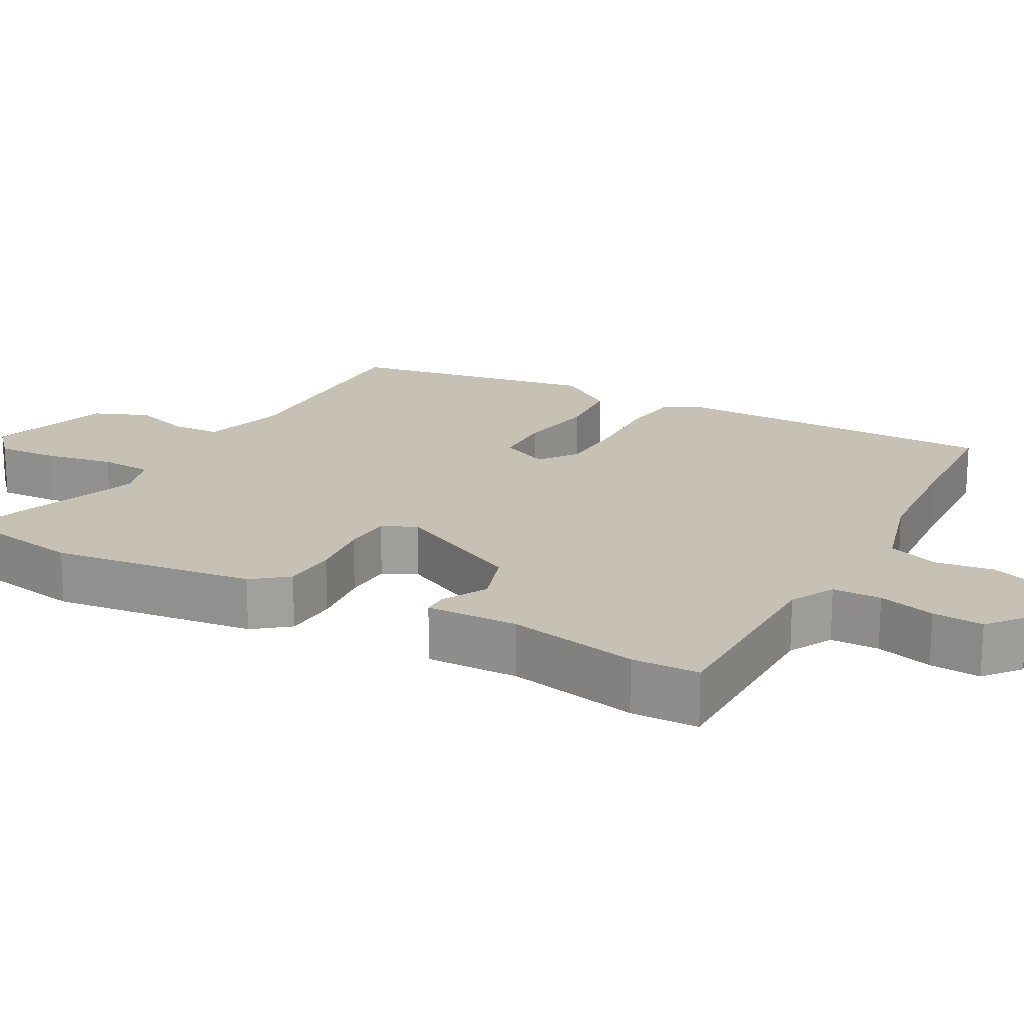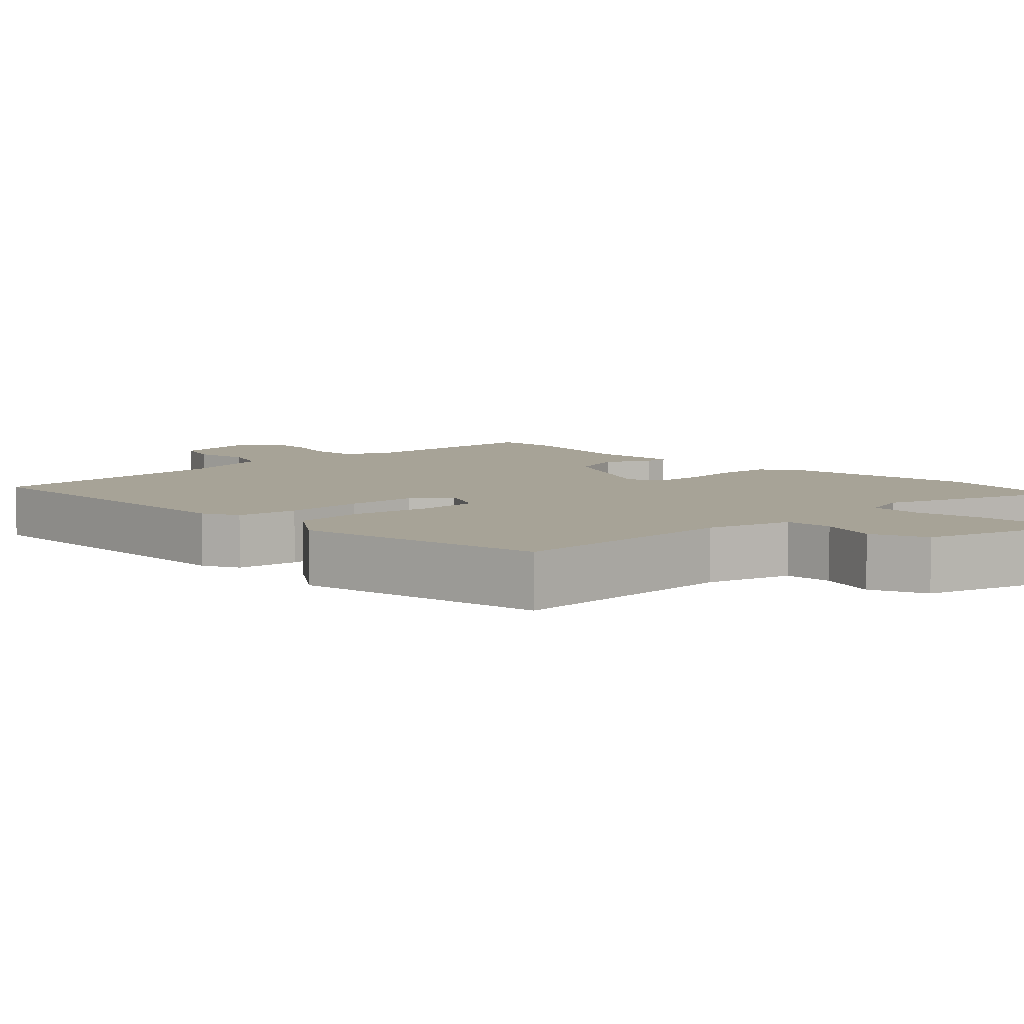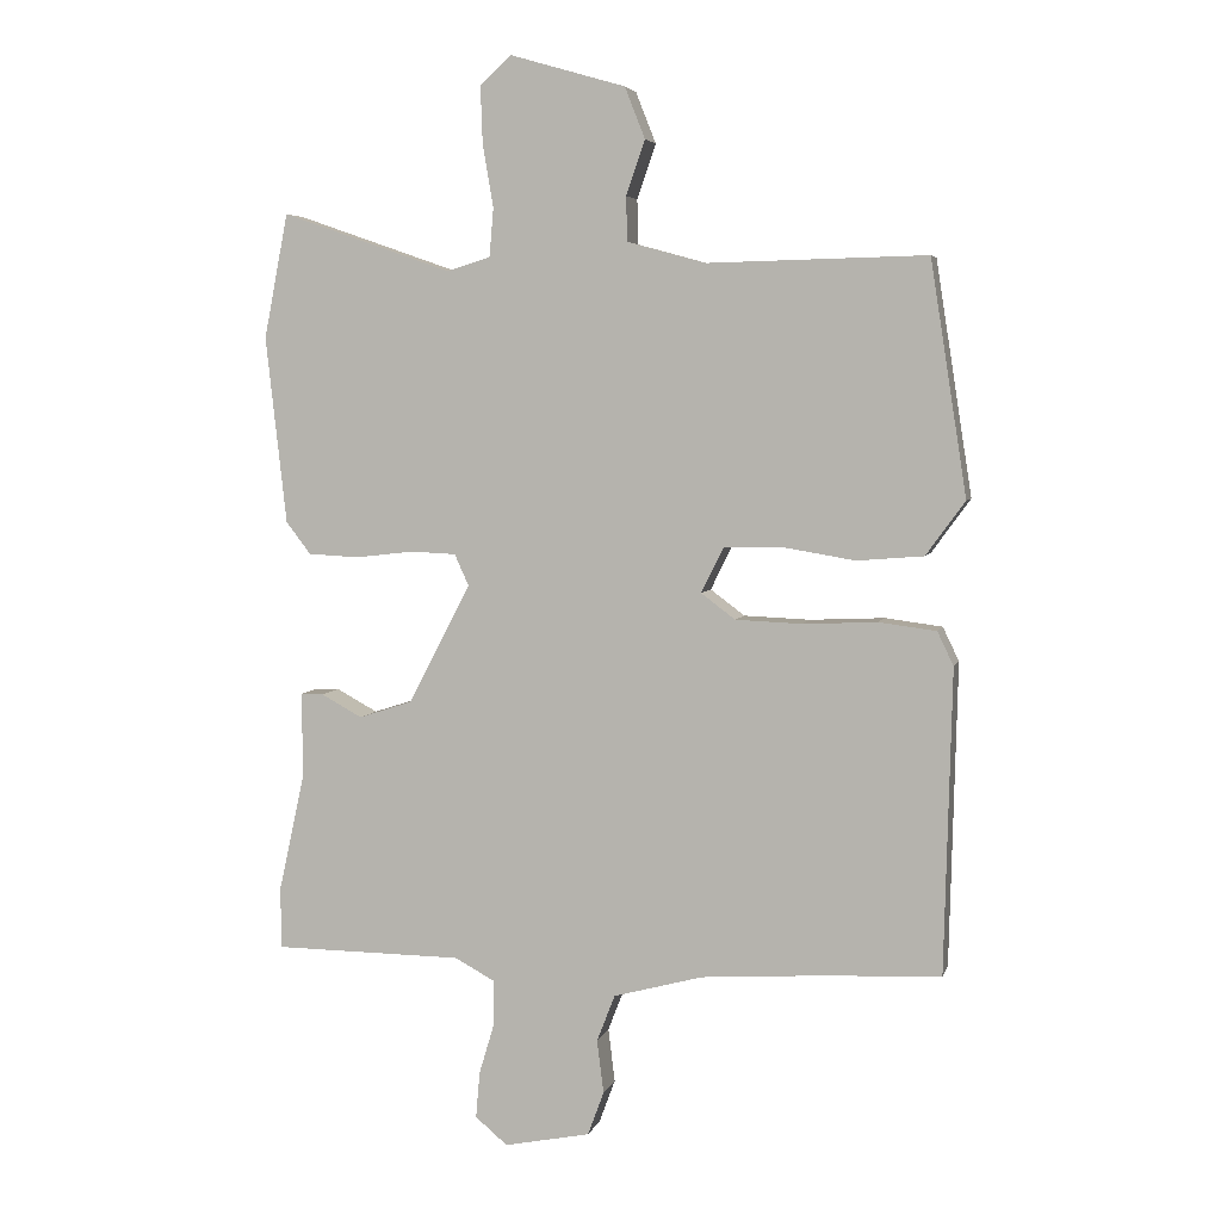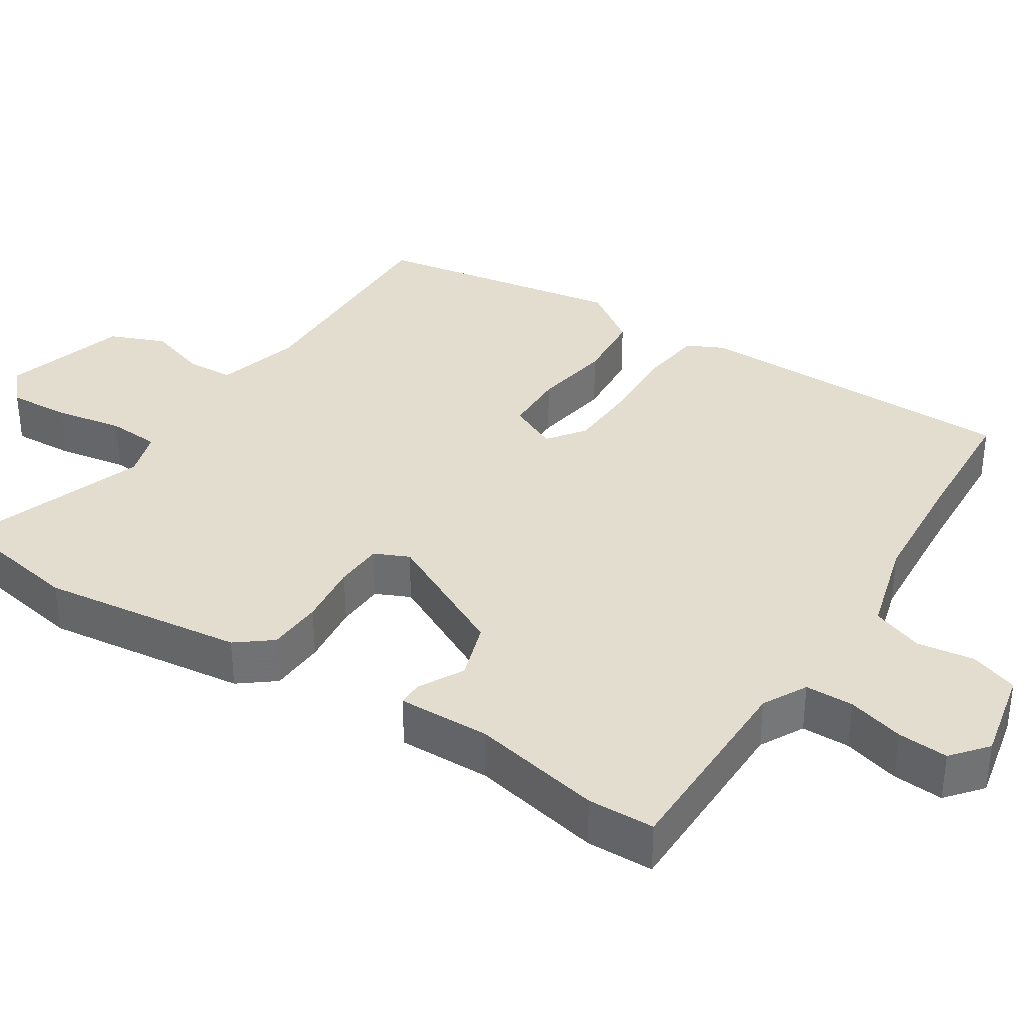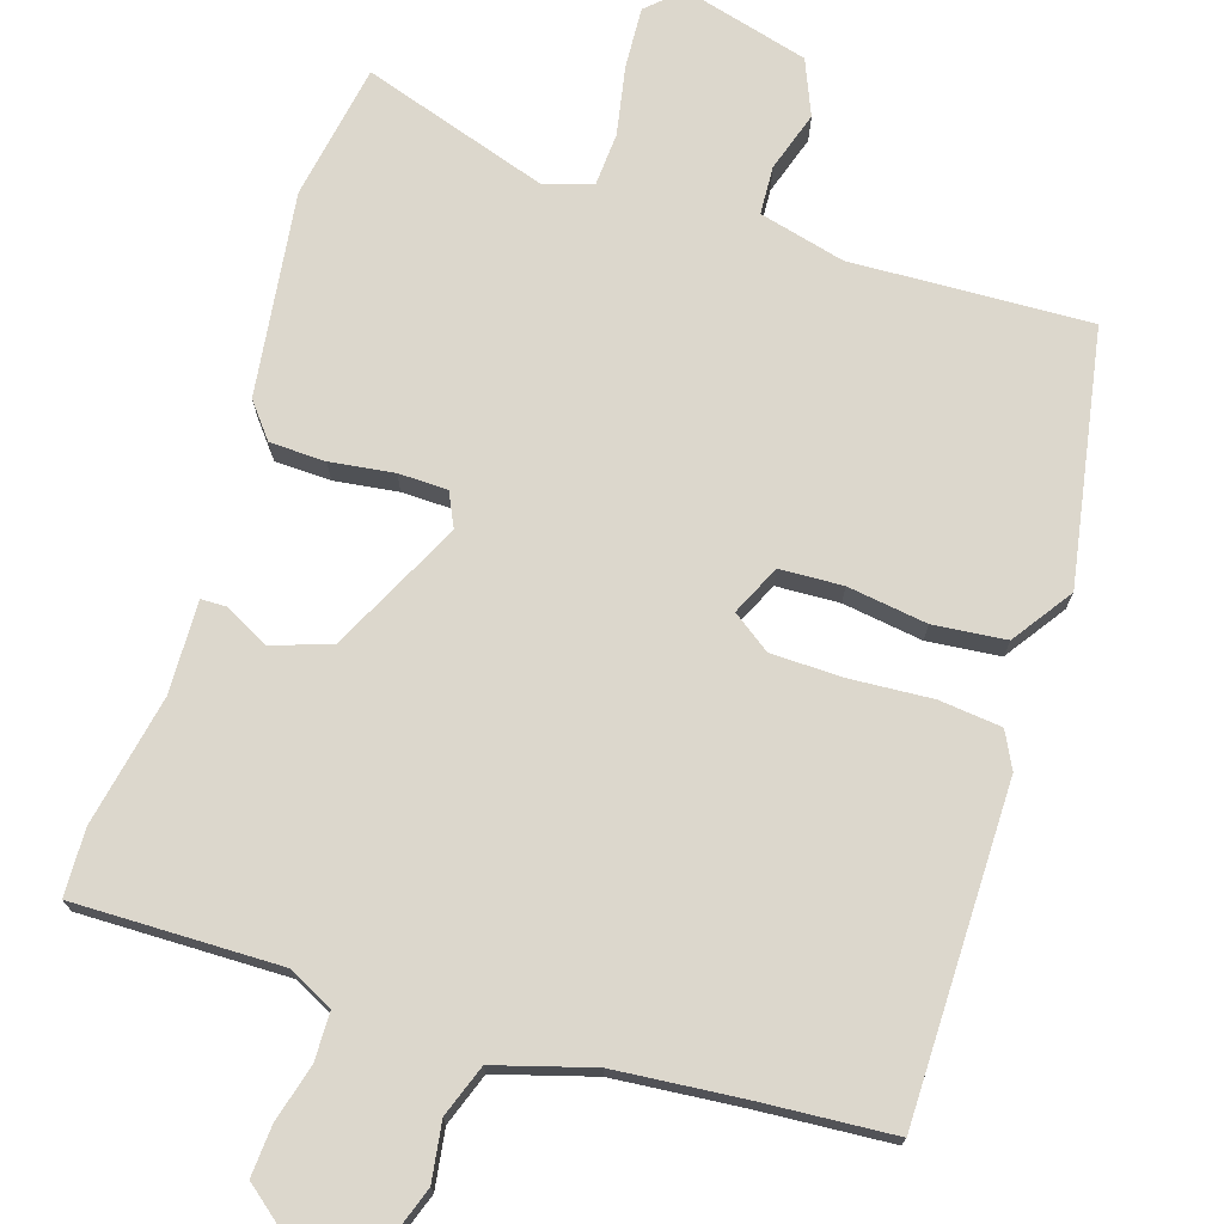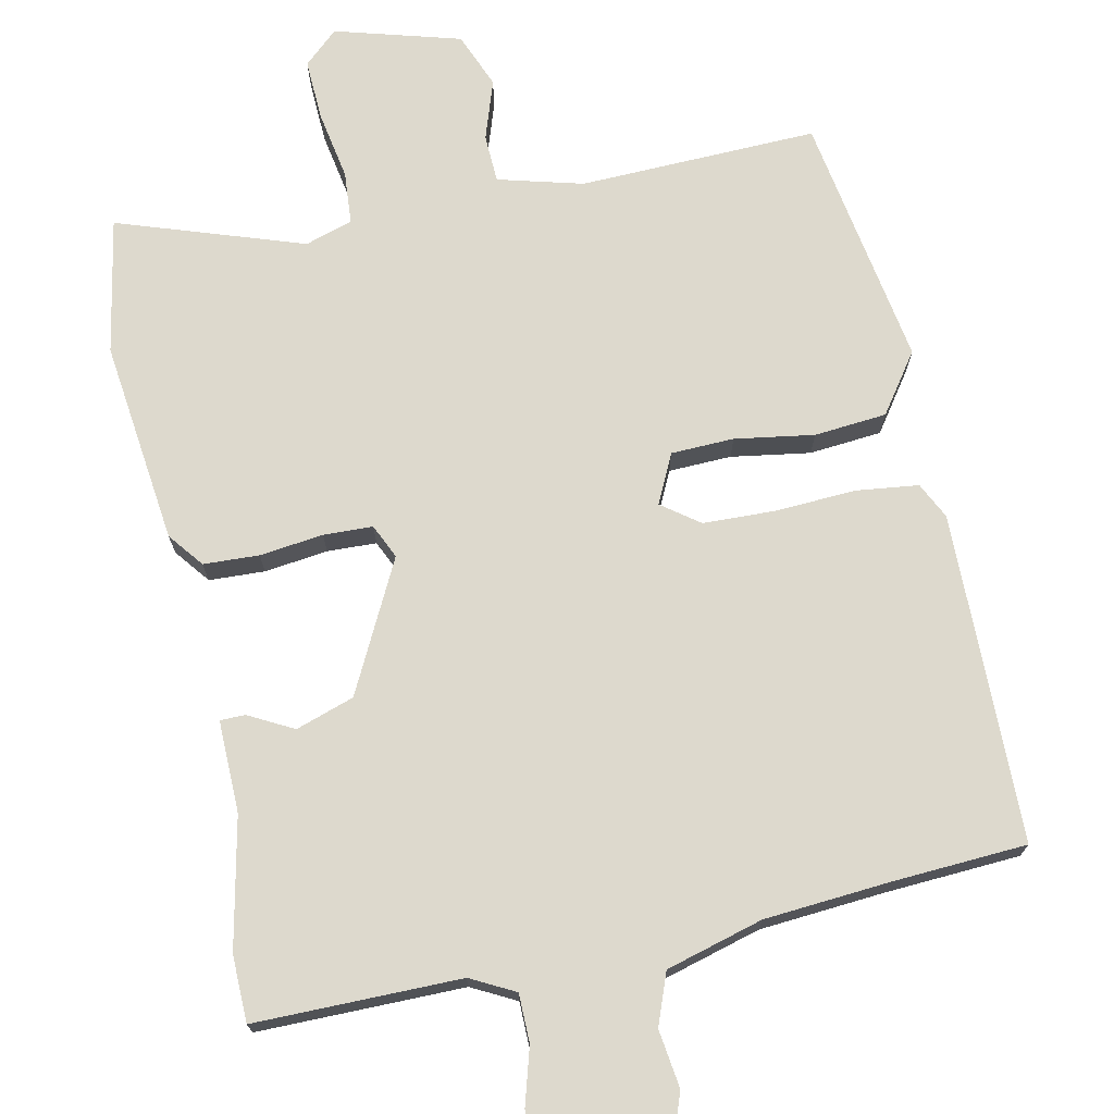
<metadata>
{"format":"obj","ext":"obj","renderer":"f3d","projection":"perspective","resolution":1024,"background":"white","views":[{"elev":18.6,"azim":118.1,"up":"+Y"},{"elev":6.7,"azim":-44.7,"up":"+Y"},{"elev":4.9,"azim":-166.0,"up":"+Z"},{"elev":35.0,"azim":122.3,"up":"+Y"},{"elev":73.0,"azim":-163.6,"up":"+Y"},{"elev":72.0,"azim":167.6,"up":"+Y"}]}
</metadata>
<code>
v -0.489 0.07 0.535
v -0.164 0.07 0.528
v -0.048 0.07 0.56
v -0.046 0.07 0.626
v -0.074 0.07 0.707
v -0.044 0.07 0.783
v 0.127 0.07 0.833
v 0.174 0.07 0.791
v 0.171 0.07 0.707
v 0.155 0.07 0.613
v 0.161 0.07 0.541
v 0.226 0.07 0.521
v 0.479 0.07 0.609
v 0.515 0.07 0.424
v 0.484 0.07 0.146
v 0.447 0.07 0.098
v 0.371 0.07 0.094
v 0.284 0.07 0.104
v 0.217 0.07 0.101
v 0.196 0.07 0.054
v 0.288 0.07 -0.123
v 0.368 0.07 -0.149
v 0.429 0.07 -0.116
v 0.463 0.07 -0.116
v 0.462 0.07 -0.242
v 0.501 0.07 -0.419
v 0.5 0.07 -0.51
v 0.219 0.07 -0.512
v 0.159 0.07 -0.544
v 0.159 0.07 -0.61
v 0.182 0.07 -0.687
v 0.188 0.07 -0.756
v 0.14 0.07 -0.796
v 0.012 0.07 -0.77
v -0.012 0.07 -0.705
v -0.002 0.07 -0.626
v -0.029 0.07 -0.556
v -0.162 0.07 -0.52
v -0.334 0.07 -0.508
v -0.517 0.07 -0.499
v -0.528 0.07 -0.048
v -0.504 0.07 0.002
v -0.419 0.07 0.013
v -0.309 0.07 0.008
v -0.21 0.07 0.012
v -0.159 0.07 0.05
v -0.192 0.07 0.117
v -0.278 0.07 0.119
v -0.386 0.07 0.101
v -0.485 0.07 0.109
v -0.543 0.07 0.189
v -0.489 0 0.535
v -0.164 0 0.528
v -0.048 0 0.56
v -0.046 0 0.626
v -0.074 0 0.707
v -0.044 0 0.783
v 0.127 0 0.833
v 0.174 0 0.791
v 0.171 0 0.707
v 0.155 0 0.613
v 0.161 0 0.541
v 0.226 0 0.521
v 0.479 0 0.609
v 0.515 0 0.424
v 0.484 0 0.146
v 0.447 0 0.098
v 0.371 0 0.094
v 0.284 0 0.104
v 0.217 0 0.101
v 0.196 0 0.054
v 0.288 0 -0.123
v 0.368 0 -0.149
v 0.429 0 -0.116
v 0.463 0 -0.116
v 0.462 0 -0.242
v 0.501 0 -0.419
v 0.5 0 -0.51
v 0.219 0 -0.512
v 0.159 0 -0.544
v 0.159 0 -0.61
v 0.182 0 -0.687
v 0.188 0 -0.756
v 0.14 0 -0.796
v 0.012 0 -0.77
v -0.012 0 -0.705
v -0.002 0 -0.626
v -0.029 0 -0.556
v -0.162 0 -0.52
v -0.334 0 -0.508
v -0.517 0 -0.499
v -0.528 0 -0.048
v -0.504 0 0.002
v -0.419 0 0.013
v -0.309 0 0.008
v -0.21 0 0.012
v -0.159 0 0.05
v -0.192 0 0.117
v -0.278 0 0.119
v -0.386 0 0.101
v -0.485 0 0.109
v -0.543 0 0.189
f 51 1 2
f 50 51 2
f 49 50 2
f 48 49 2
f 47 48 2 3
f 46 47 3
f 42 43 44
f 41 42 44
f 40 41 44
f 39 40 44
f 38 39 44 45
f 37 38 45 46
f 34 35 36
f 33 34 36
f 32 33 36
f 31 32 36
f 30 31 36
f 37 46 3
f 36 37 3
f 30 36 3
f 29 30 3
f 25 26 27 28
f 25 28 29
f 24 25 29
f 23 24 29
f 22 23 29
f 16 17 18
f 15 16 18
f 14 15 18
f 13 14 18
f 12 13 18
f 11 12 18 19
f 8 9 10
f 7 8 10
f 6 7 10
f 5 6 10
f 4 5 10
f 4 10 11
f 11 19 20
f 4 11 20
f 3 4 20
f 21 22 29
f 20 21 29
f 3 20 29
f 53 52 102
f 53 102 101
f 53 101 100
f 53 100 99
f 54 53 99 98
f 54 98 97
f 95 94 93
f 95 93 92
f 95 92 91
f 95 91 90
f 96 95 90 89
f 97 96 89 88
f 87 86 85
f 87 85 84
f 87 84 83
f 87 83 82
f 87 82 81
f 54 97 88
f 54 88 87
f 54 87 81
f 54 81 80
f 79 78 77 76
f 80 79 76
f 80 76 75
f 80 75 74
f 80 74 73
f 69 68 67
f 69 67 66
f 69 66 65
f 69 65 64
f 69 64 63
f 70 69 63 62
f 61 60 59
f 61 59 58
f 61 58 57
f 61 57 56
f 61 56 55
f 62 61 55
f 71 70 62
f 71 62 55
f 71 55 54
f 80 73 72
f 80 72 71
f 80 71 54
f 1 52 53 2
f 2 53 54 3
f 3 54 55 4
f 4 55 56 5
f 5 56 57 6
f 6 57 58 7
f 7 58 59 8
f 8 59 60 9
f 9 60 61 10
f 10 61 62 11
f 11 62 63 12
f 12 63 64 13
f 13 64 65 14
f 14 65 66 15
f 15 66 67 16
f 16 67 68 17
f 17 68 69 18
f 18 69 70 19
f 19 70 71 20
f 20 71 72 21
f 21 72 73 22
f 22 73 74 23
f 23 74 75 24
f 24 75 76 25
f 25 76 77 26
f 26 77 78 27
f 27 78 79 28
f 28 79 80 29
f 29 80 81 30
f 30 81 82 31
f 31 82 83 32
f 32 83 84 33
f 33 84 85 34
f 34 85 86 35
f 35 86 87 36
f 36 87 88 37
f 37 88 89 38
f 38 89 90 39
f 39 90 91 40
f 40 91 92 41
f 41 92 93 42
f 42 93 94 43
f 43 94 95 44
f 44 95 96 45
f 45 96 97 46
f 46 97 98 47
f 47 98 99 48
f 48 99 100 49
f 49 100 101 50
f 50 101 102 51
f 51 102 52 1

</code>
